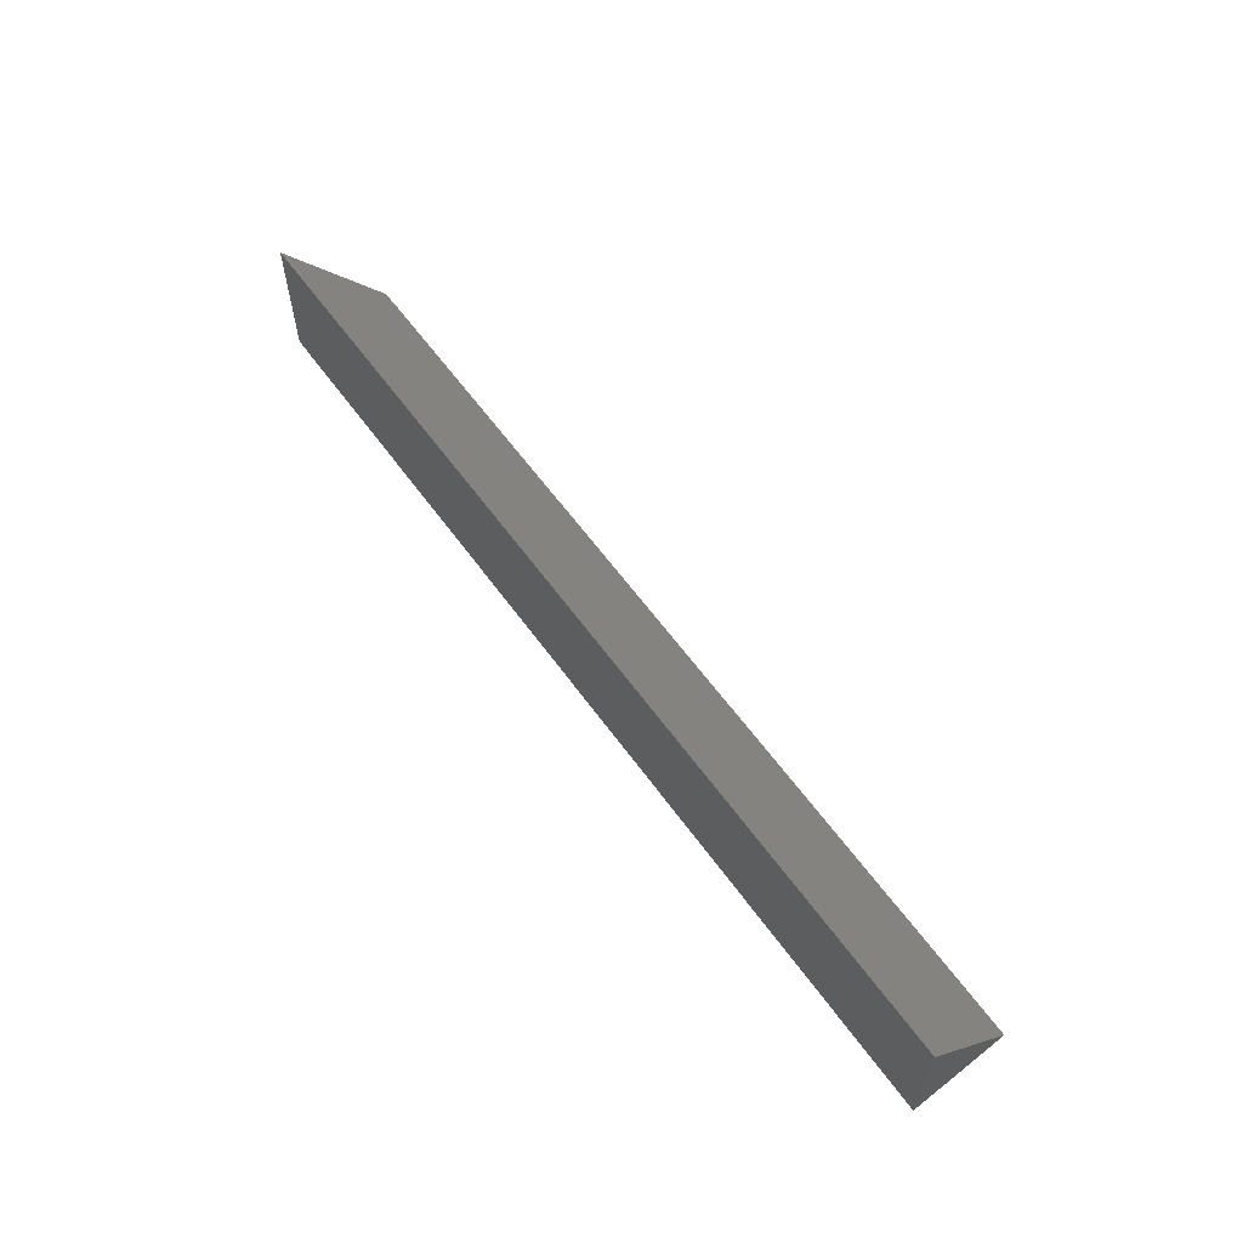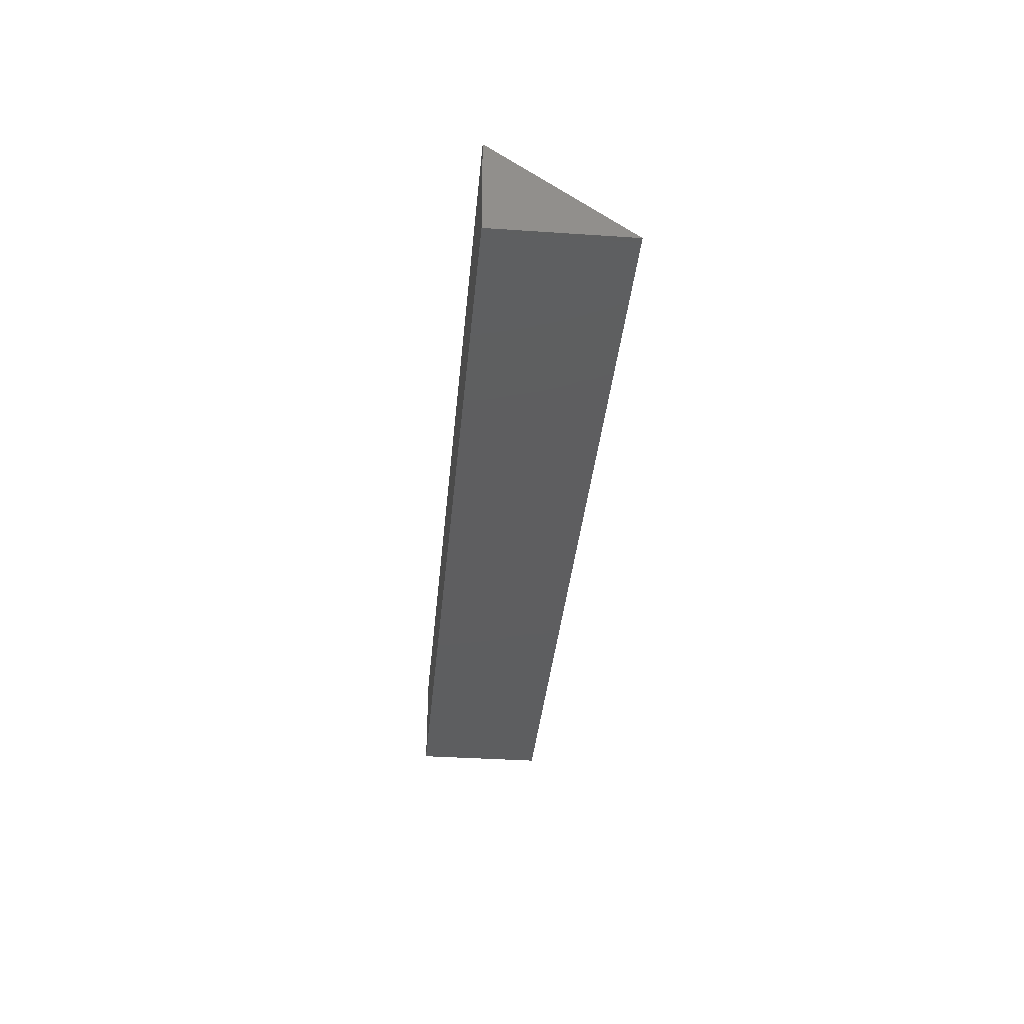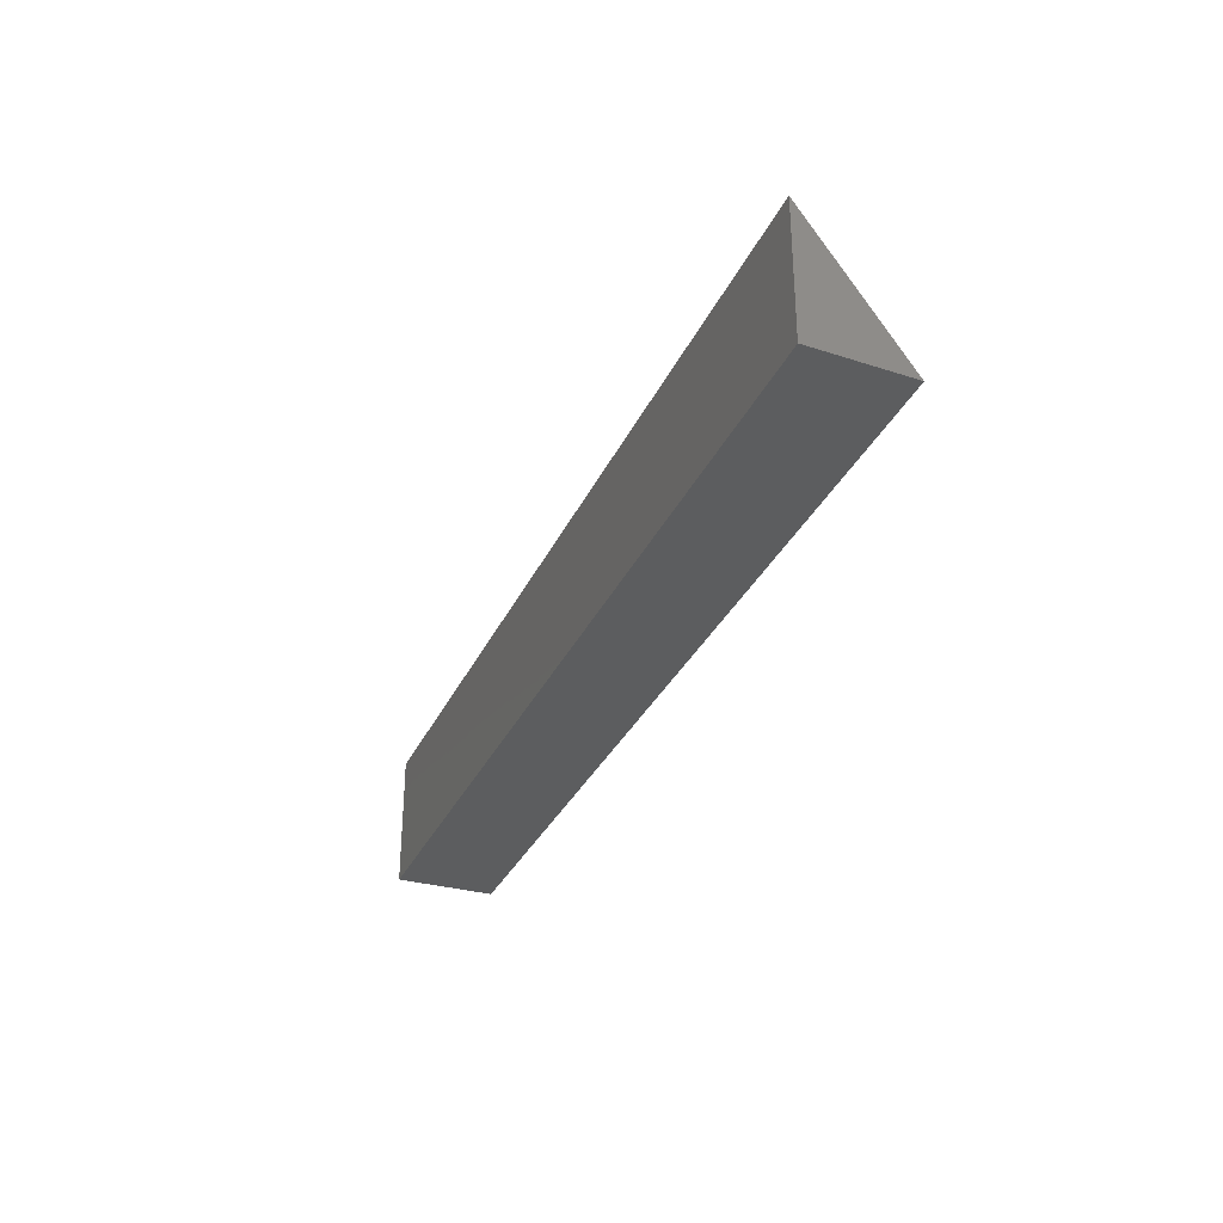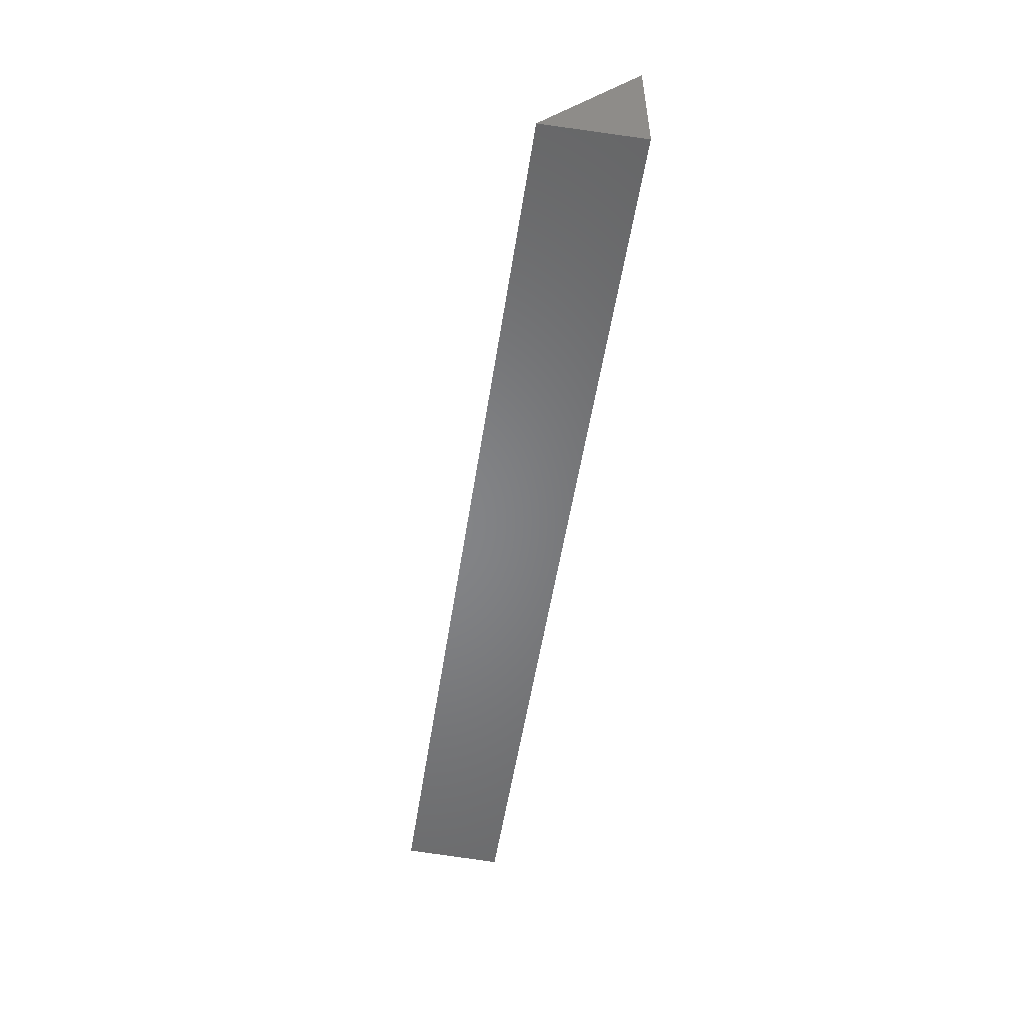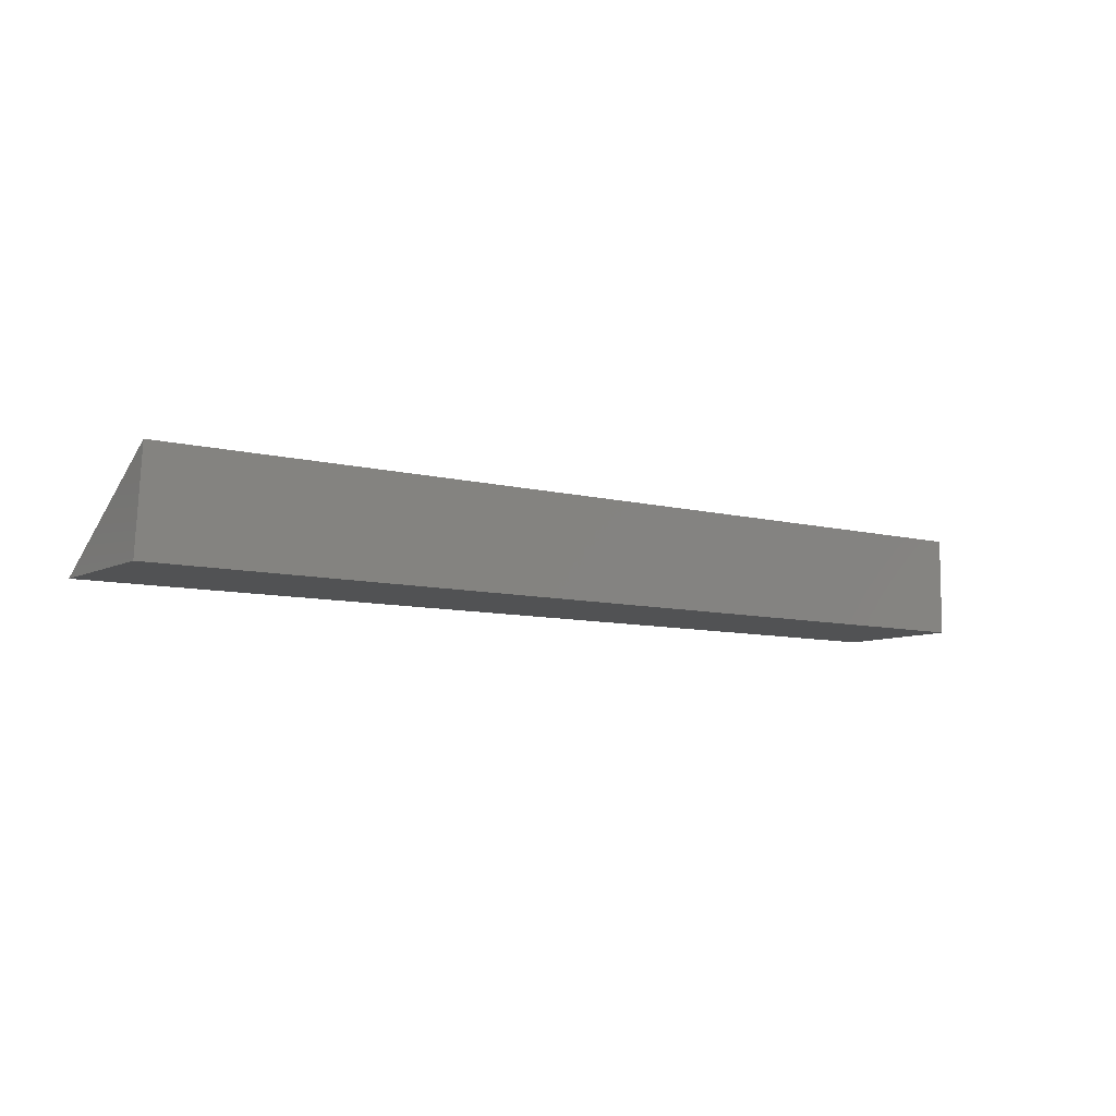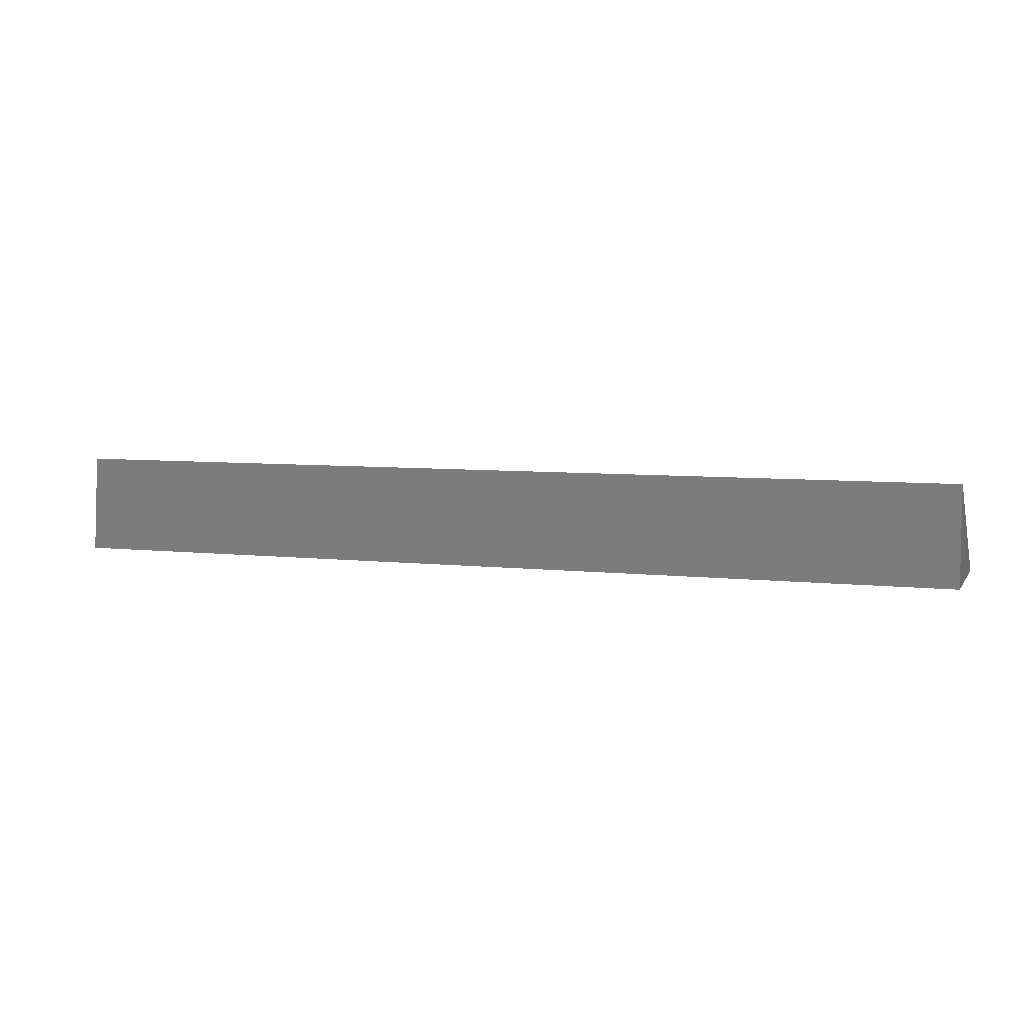
<metadata>
{"format":"stl","ext":"stl","renderer":"f3d","projection":"perspective","resolution":1024,"background":"white","views":[{"elev":60.3,"azim":-125.6,"up":"+Y"},{"elev":-35.5,"azim":84.9,"up":"+Z"},{"elev":-31.7,"azim":-111.6,"up":"+Y"},{"elev":-52.4,"azim":81.4,"up":"+Y"},{"elev":-8.2,"azim":-36.2,"up":"+Z"},{"elev":6.3,"azim":18.9,"up":"+Z"}]}
</metadata>
<code>
# stl→obj: 8 verts, 12 faces
v 0.6641 -0.1562 0.375
v 0.2912 -0.1562 0.4149
v 0.6621 -0.1562 0.375
v 0.2891 -0.1562 0.375
v 0.6641 -0.1562 0.4149
v 0.2891 -0.1027 0.375
v 0.6621 -0.1027 0.375
v 0.6641 -0.1026 0.375
f 1 2 3
f 2 4 3
f 5 2 1
f 6 4 2
f 4 6 3
f 3 6 7
f 1 3 8
f 8 3 7
f 1 8 5
f 8 2 5
f 8 7 2
f 2 7 6

</code>
